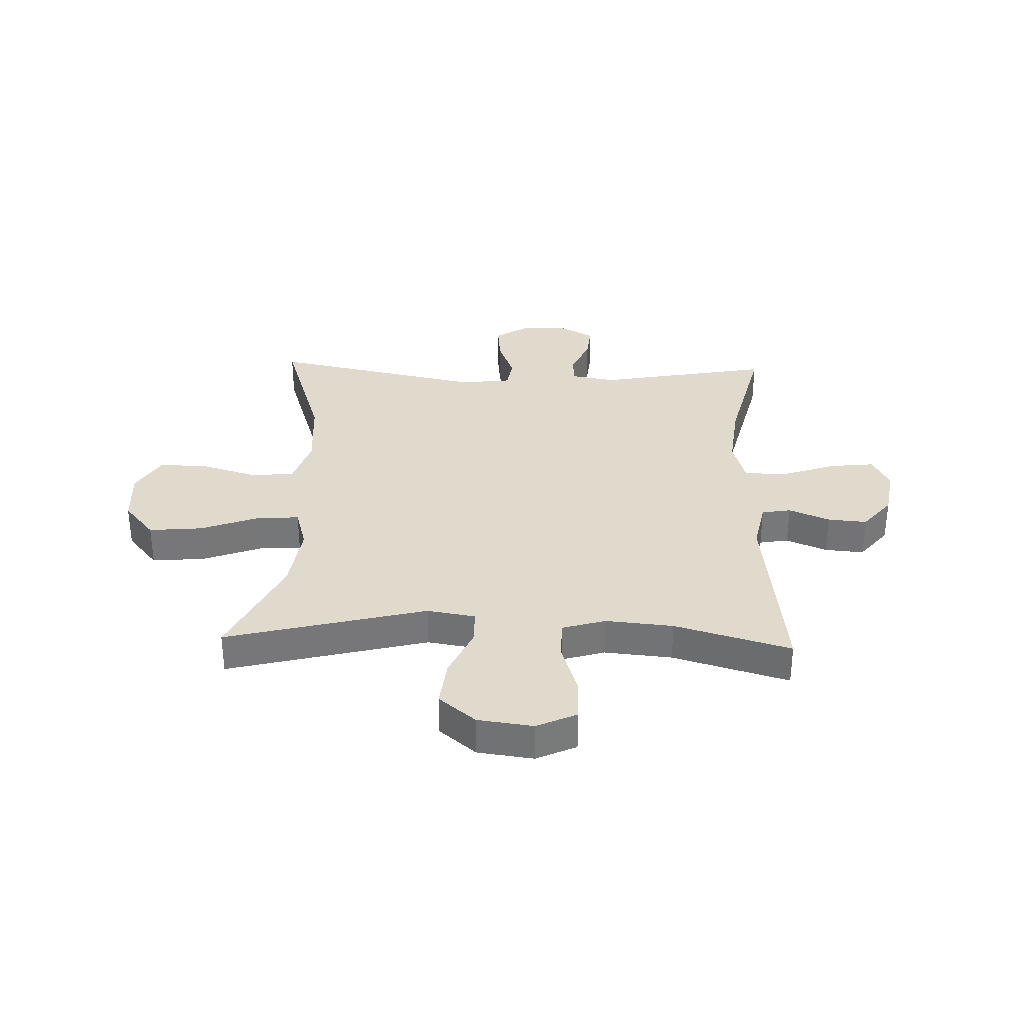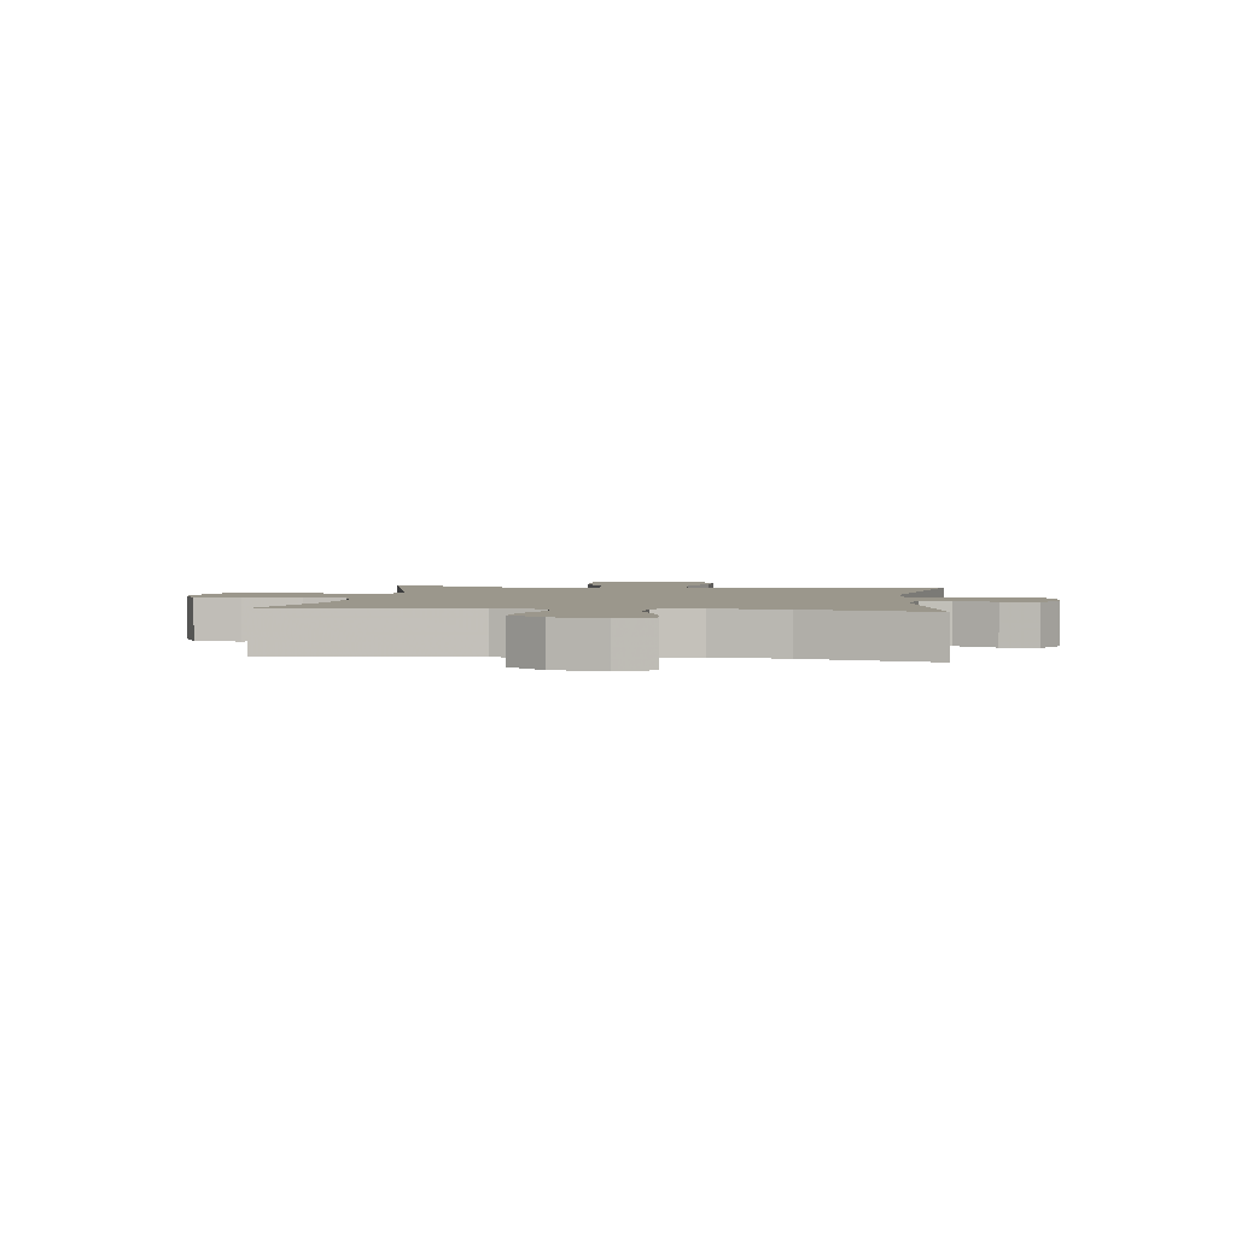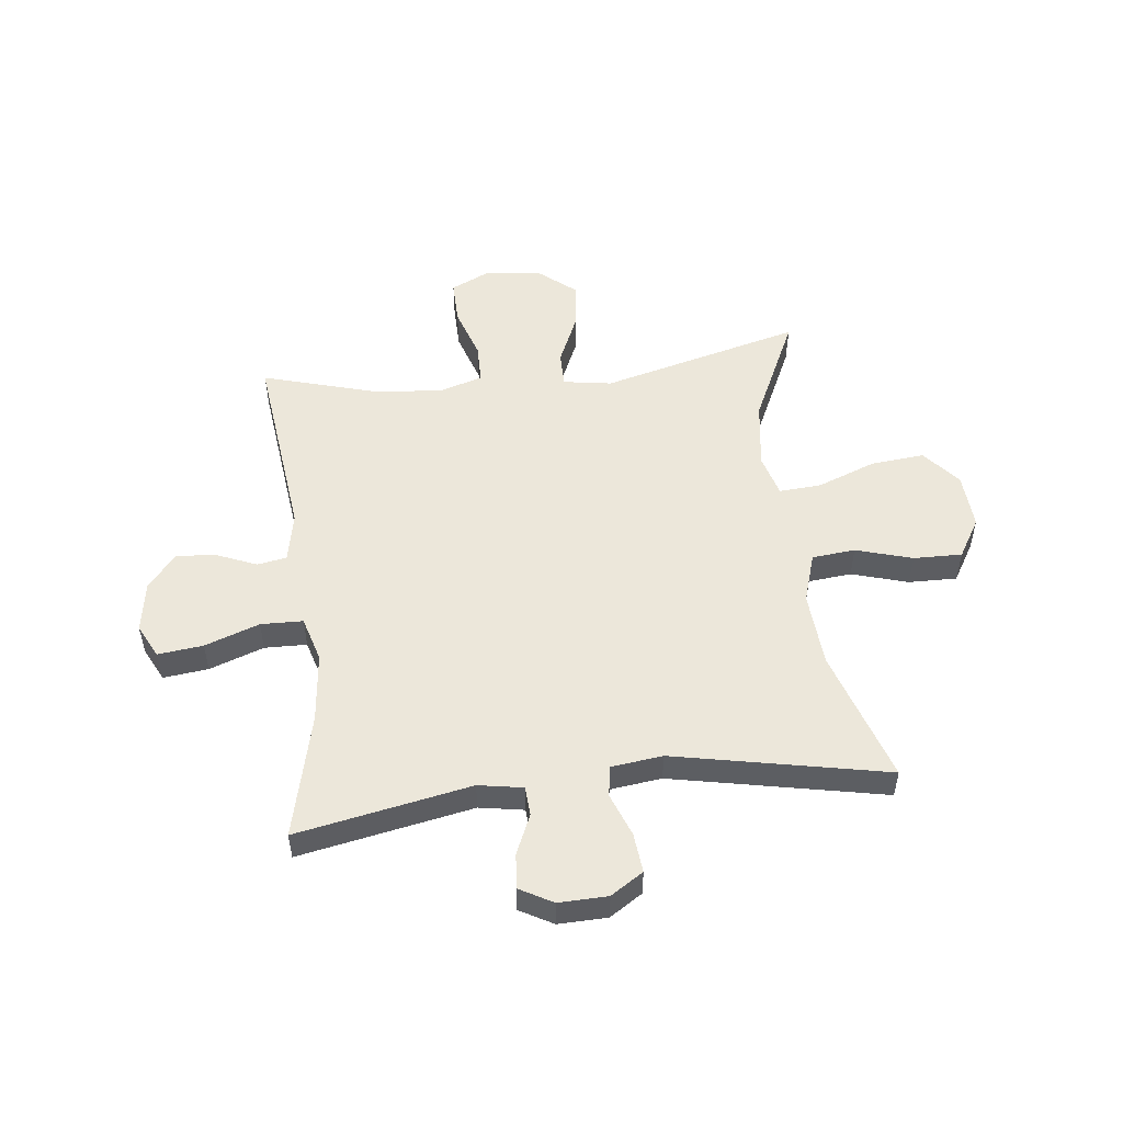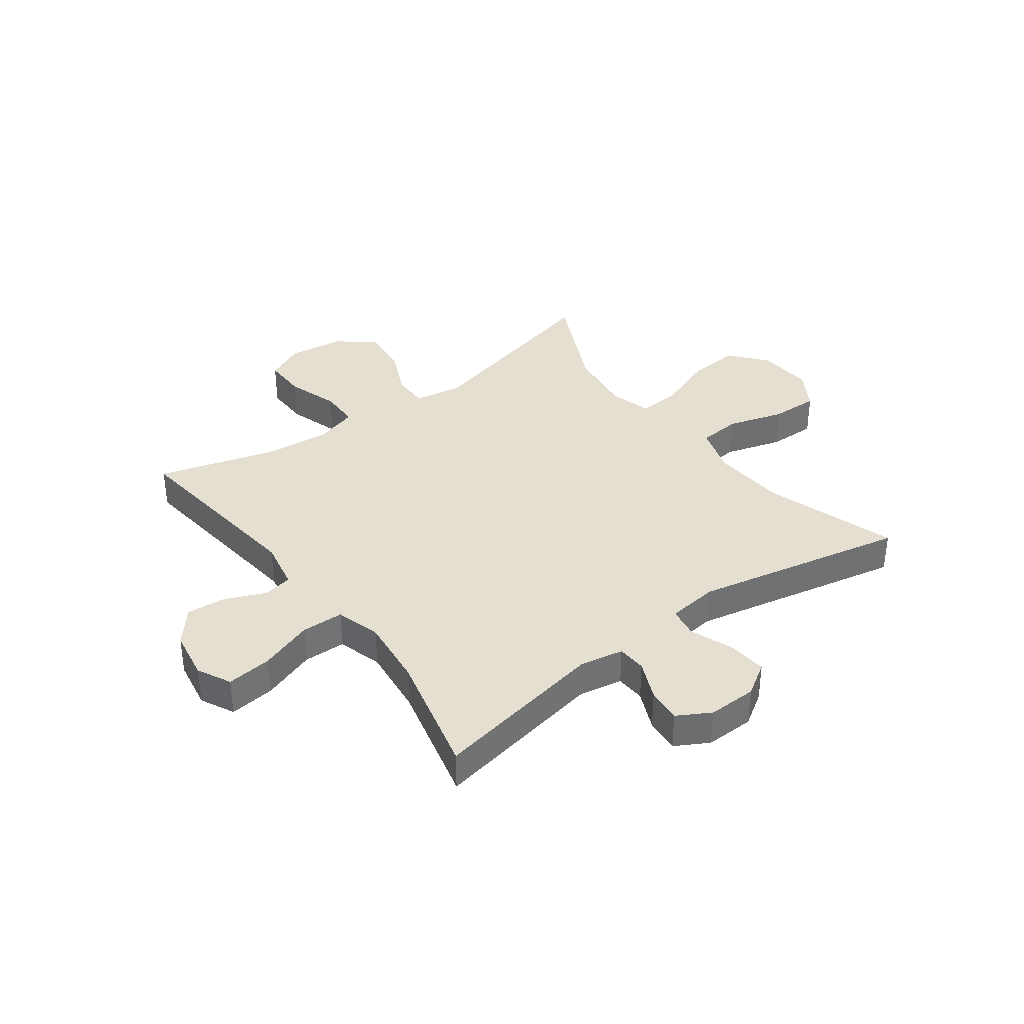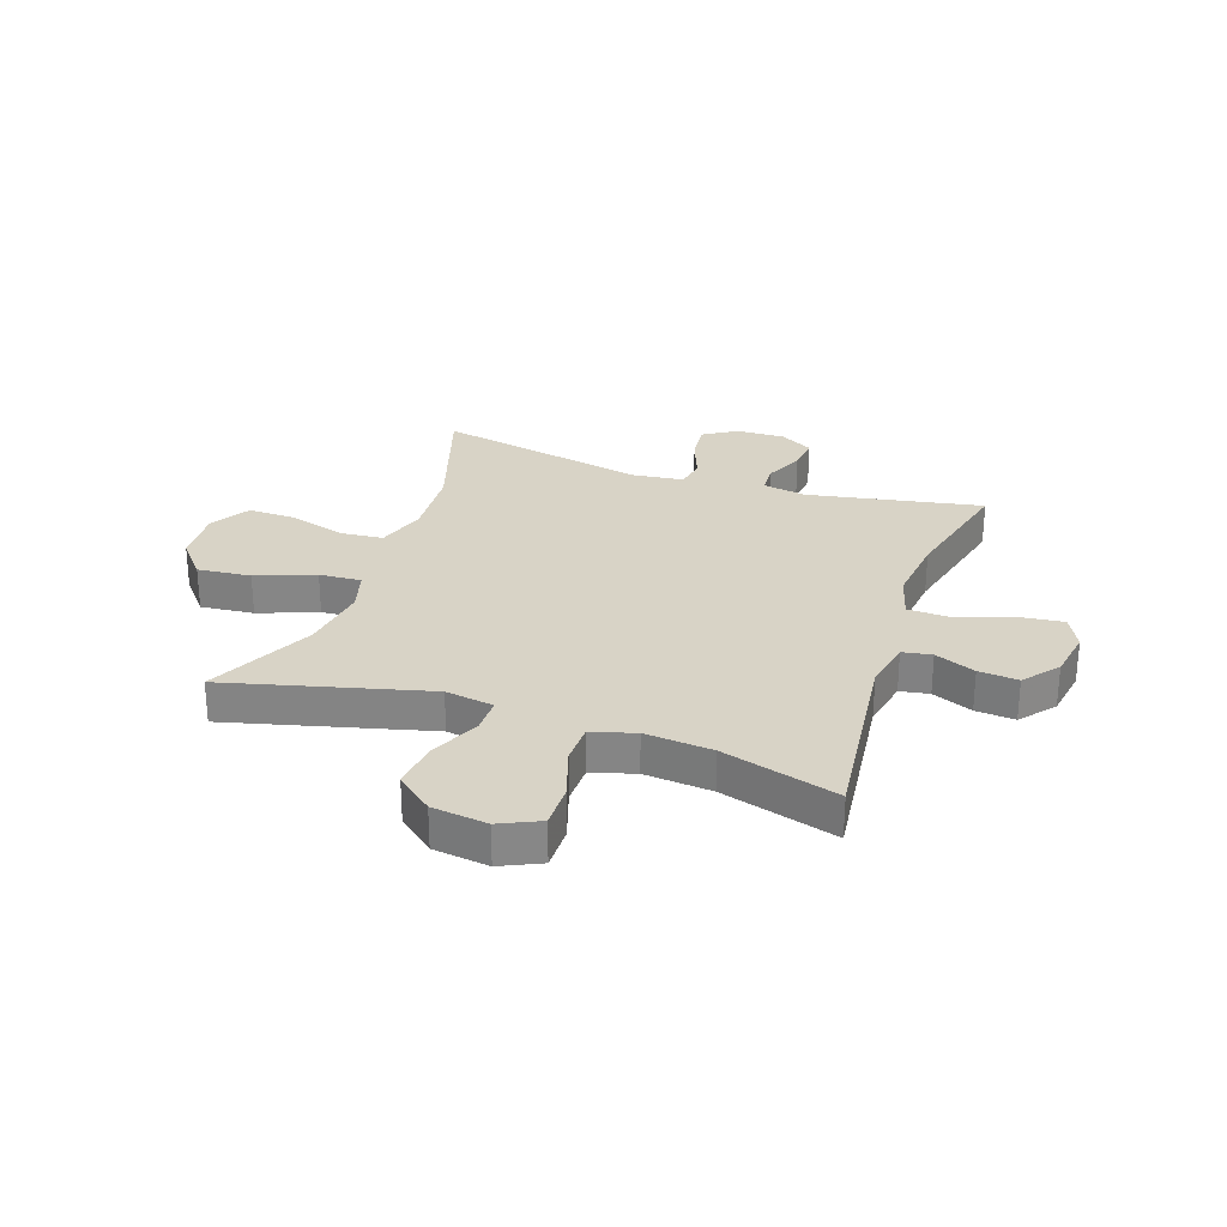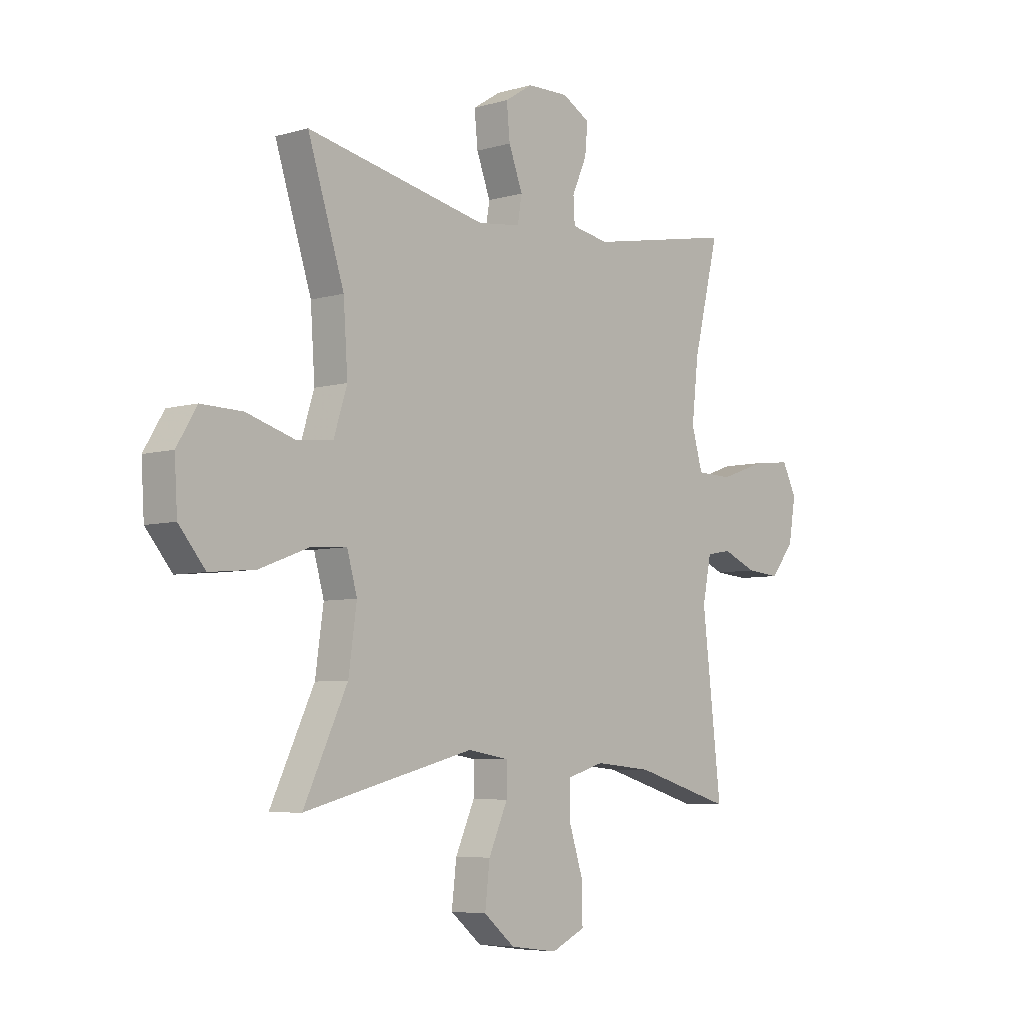
<metadata>
{"format":"obj","ext":"obj","renderer":"f3d","projection":"perspective","resolution":1024,"background":"white","views":[{"elev":33.1,"azim":-178.1,"up":"+Y"},{"elev":2.7,"azim":-82.8,"up":"+Y"},{"elev":52.3,"azim":-6.8,"up":"+Y"},{"elev":36.6,"azim":-36.5,"up":"+Y"},{"elev":28.0,"azim":-161.1,"up":"+Y"},{"elev":-5.9,"azim":131.3,"up":"+Z"}]}
</metadata>
<code>
v -0.5 0.07 0.5
v -0.191 0.07 0.442
v -0.112 0.07 0.456
v -0.109 0.07 0.508
v -0.14 0.07 0.578
v -0.146 0.07 0.64
v -0.087 0.07 0.673
v 0 0.07 0.671
v 0.058 0.07 0.634
v 0.051 0.07 0.564
v 0.022 0.07 0.487
v 0.031 0.07 0.433
v 0.122 0.07 0.422
v 0.5 0.07 0.5
v 0.424 0.07 0.264
v 0.415 0.07 0.131
v 0.443 0.07 0.043
v 0.52 0.07 0.036
v 0.62 0.07 0.066
v 0.706 0.07 0.068
v 0.748 0.07 -0.001
v 0.742 0.07 -0.1
v 0.687 0.07 -0.166
v 0.592 0.07 -0.157
v 0.488 0.07 -0.118
v 0.413 0.07 -0.113
v 0.392 0.07 -0.188
v 0.409 0.07 -0.309
v 0.5 0.07 -0.5
v 0.144 0.07 -0.409
v 0.058 0.07 -0.423
v 0.058 0.07 -0.486
v 0.098 0.07 -0.575
v 0.108 0.07 -0.66
v 0.043 0.07 -0.714
v -0.056 0.07 -0.727
v -0.127 0.07 -0.694
v -0.126 0.07 -0.616
v -0.096 0.07 -0.523
v -0.097 0.07 -0.452
v -0.174 0.07 -0.429
v -0.294 0.07 -0.44
v -0.5 0.07 -0.5
v -0.46 0.07 -0.155
v -0.478 0.07 -0.066
v -0.53 0.07 -0.057
v -0.602 0.07 -0.087
v -0.672 0.07 -0.093
v -0.722 0.07 -0.032
v -0.737 0.07 0.057
v -0.707 0.07 0.117
v -0.627 0.07 0.108
v -0.53 0.07 0.074
v -0.455 0.07 0.076
v -0.432 0.07 0.156
v -0.446 0.07 0.28
v -0.5 0 0.5
v -0.191 0 0.442
v -0.112 0 0.456
v -0.109 0 0.508
v -0.14 0 0.578
v -0.146 0 0.64
v -0.087 0 0.673
v 0 0 0.671
v 0.058 0 0.634
v 0.051 0 0.564
v 0.022 0 0.487
v 0.031 0 0.433
v 0.122 0 0.422
v 0.5 0 0.5
v 0.424 0 0.264
v 0.415 0 0.131
v 0.443 0 0.043
v 0.52 0 0.036
v 0.62 0 0.066
v 0.706 0 0.068
v 0.748 0 -0.001
v 0.742 0 -0.1
v 0.687 0 -0.166
v 0.592 0 -0.157
v 0.488 0 -0.118
v 0.413 0 -0.113
v 0.392 0 -0.188
v 0.409 0 -0.309
v 0.5 0 -0.5
v 0.144 0 -0.409
v 0.058 0 -0.423
v 0.058 0 -0.486
v 0.098 0 -0.575
v 0.108 0 -0.66
v 0.043 0 -0.714
v -0.056 0 -0.727
v -0.127 0 -0.694
v -0.126 0 -0.616
v -0.096 0 -0.523
v -0.097 0 -0.452
v -0.174 0 -0.429
v -0.294 0 -0.44
v -0.5 0 -0.5
v -0.46 0 -0.155
v -0.478 0 -0.066
v -0.53 0 -0.057
v -0.602 0 -0.087
v -0.672 0 -0.093
v -0.722 0 -0.032
v -0.737 0 0.057
v -0.707 0 0.117
v -0.627 0 0.108
v -0.53 0 0.074
v -0.455 0 0.076
v -0.432 0 0.156
v -0.446 0 0.28
f 50 51 52 53
f 50 53 54
f 49 50 54
f 46 47 48 49
f 46 49 54
f 45 46 54
f 44 45 54 55
f 42 43 44
f 41 42 44 55
f 36 37 38 39
f 36 39 40
f 35 36 40
f 32 33 34 35
f 31 32 35 40
f 28 29 30
f 27 28 30 31
f 26 27 31 40
f 22 23 24 25
f 22 25 26
f 21 22 26
f 18 19 20 21
f 17 18 21 26
f 16 17 26 40
f 13 14 15
f 12 13 15 16
f 8 9 10 11
f 6 7 8 11
f 4 5 6 11
f 3 4 11 12
f 2 3 12 16
f 56 1 2 16
f 41 55 56
f 16 40 41 56
f 109 108 107 106
f 110 109 106
f 110 106 105
f 105 104 103 102
f 110 105 102
f 110 102 101
f 111 110 101 100
f 100 99 98
f 111 100 98 97
f 95 94 93 92
f 96 95 92
f 96 92 91
f 91 90 89 88
f 96 91 88 87
f 86 85 84
f 87 86 84 83
f 96 87 83 82
f 81 80 79 78
f 82 81 78
f 82 78 77
f 77 76 75 74
f 82 77 74 73
f 96 82 73 72
f 71 70 69
f 72 71 69 68
f 67 66 65 64
f 67 64 63 62
f 67 62 61 60
f 68 67 60 59
f 72 68 59 58
f 72 58 57 112
f 112 111 97
f 112 97 96 72
f 1 57 58 2
f 2 58 59 3
f 3 59 60 4
f 4 60 61 5
f 5 61 62 6
f 6 62 63 7
f 7 63 64 8
f 8 64 65 9
f 9 65 66 10
f 10 66 67 11
f 11 67 68 12
f 12 68 69 13
f 13 69 70 14
f 14 70 71 15
f 15 71 72 16
f 16 72 73 17
f 17 73 74 18
f 18 74 75 19
f 19 75 76 20
f 20 76 77 21
f 21 77 78 22
f 22 78 79 23
f 23 79 80 24
f 24 80 81 25
f 25 81 82 26
f 26 82 83 27
f 27 83 84 28
f 28 84 85 29
f 29 85 86 30
f 30 86 87 31
f 31 87 88 32
f 32 88 89 33
f 33 89 90 34
f 34 90 91 35
f 35 91 92 36
f 36 92 93 37
f 37 93 94 38
f 38 94 95 39
f 39 95 96 40
f 40 96 97 41
f 41 97 98 42
f 42 98 99 43
f 43 99 100 44
f 44 100 101 45
f 45 101 102 46
f 46 102 103 47
f 47 103 104 48
f 48 104 105 49
f 49 105 106 50
f 50 106 107 51
f 51 107 108 52
f 52 108 109 53
f 53 109 110 54
f 54 110 111 55
f 55 111 112 56
f 56 112 57 1

</code>
